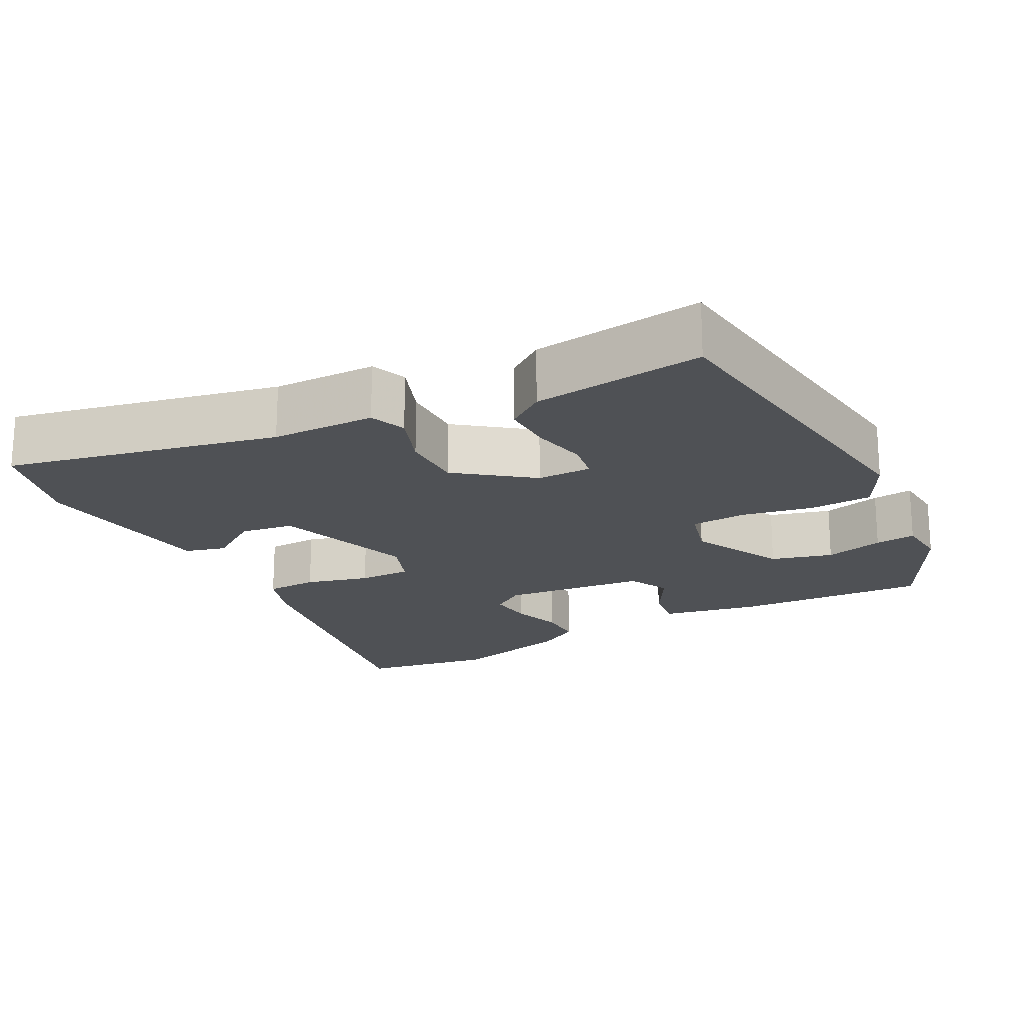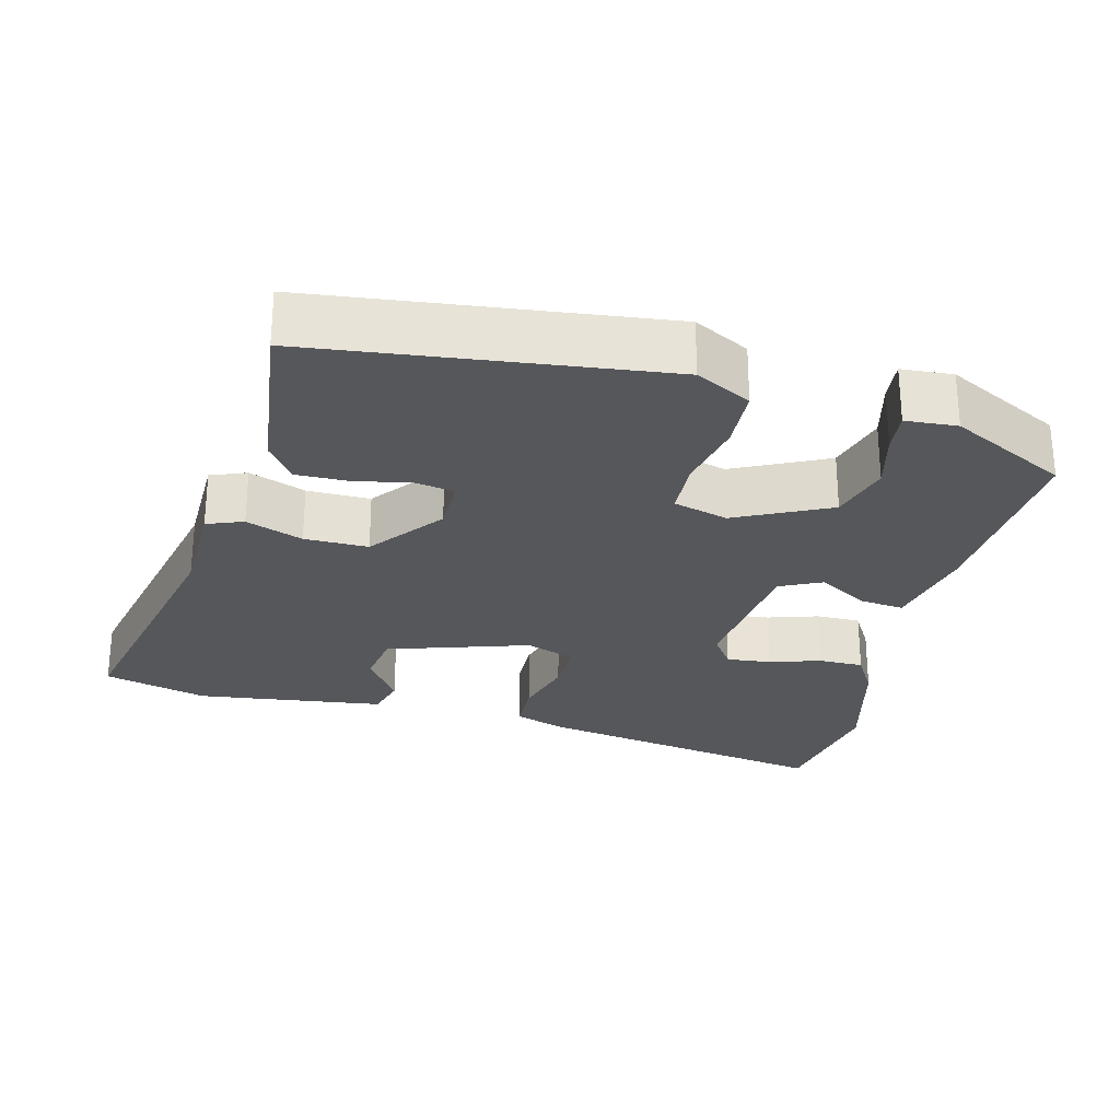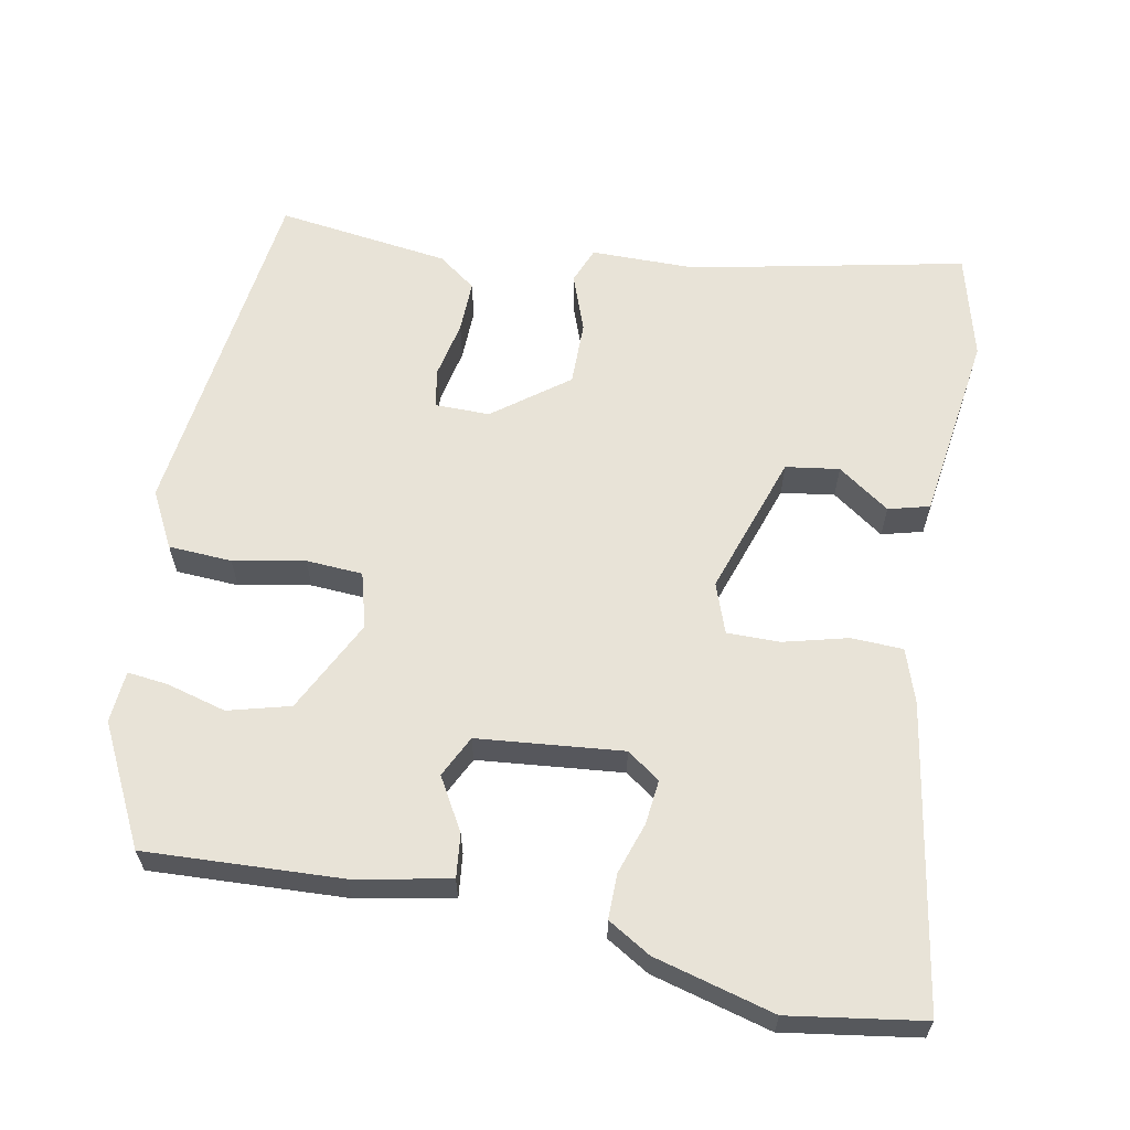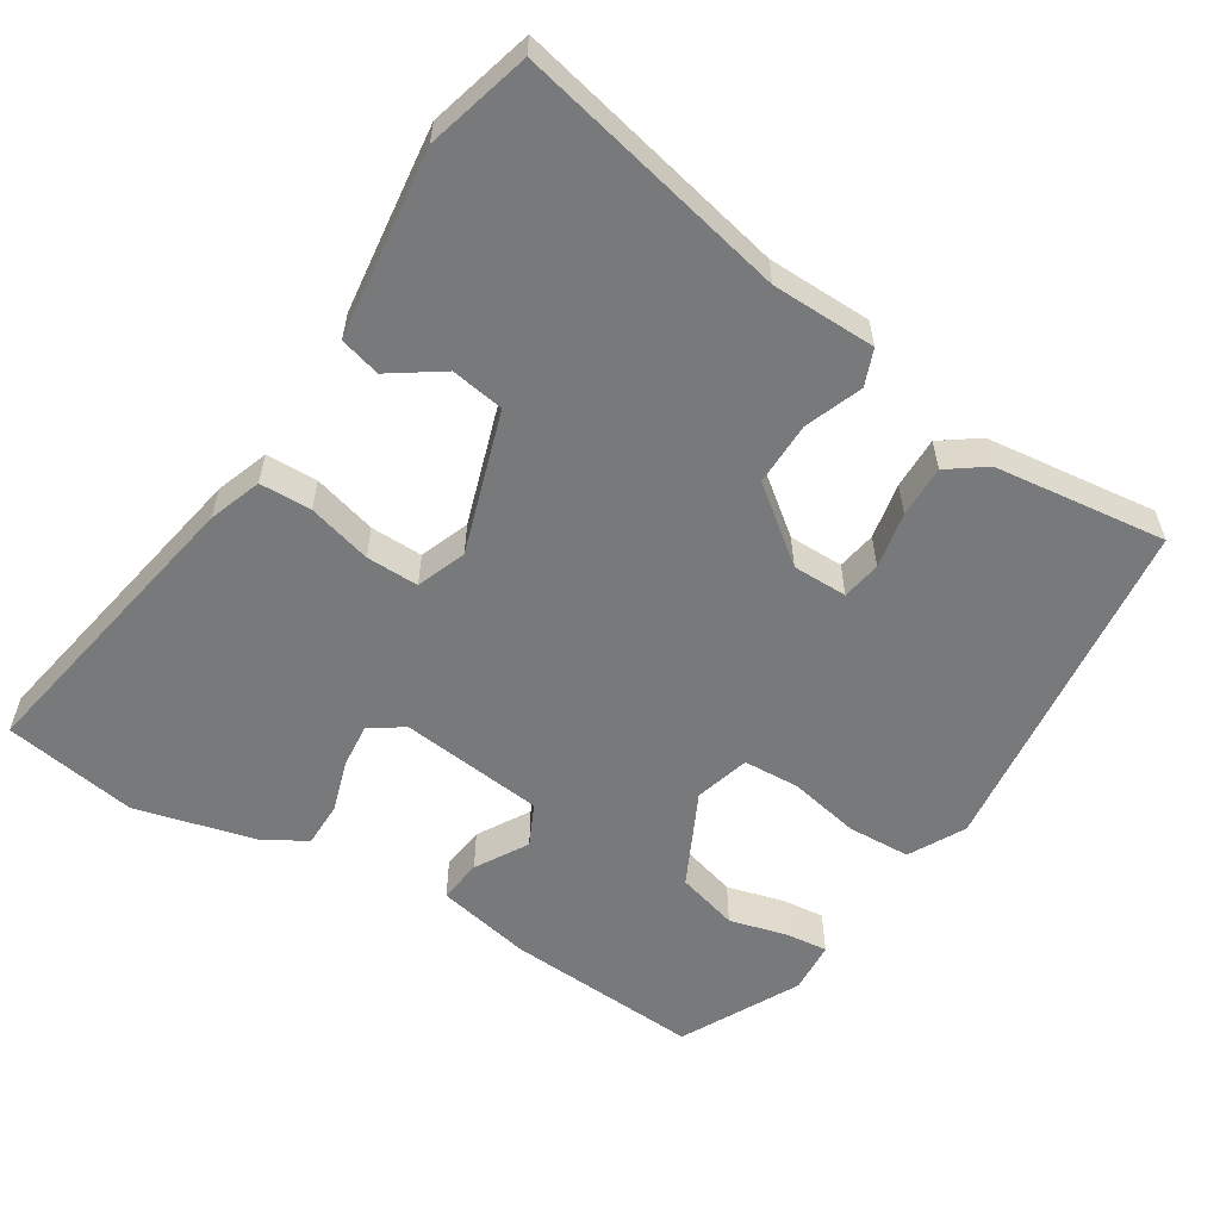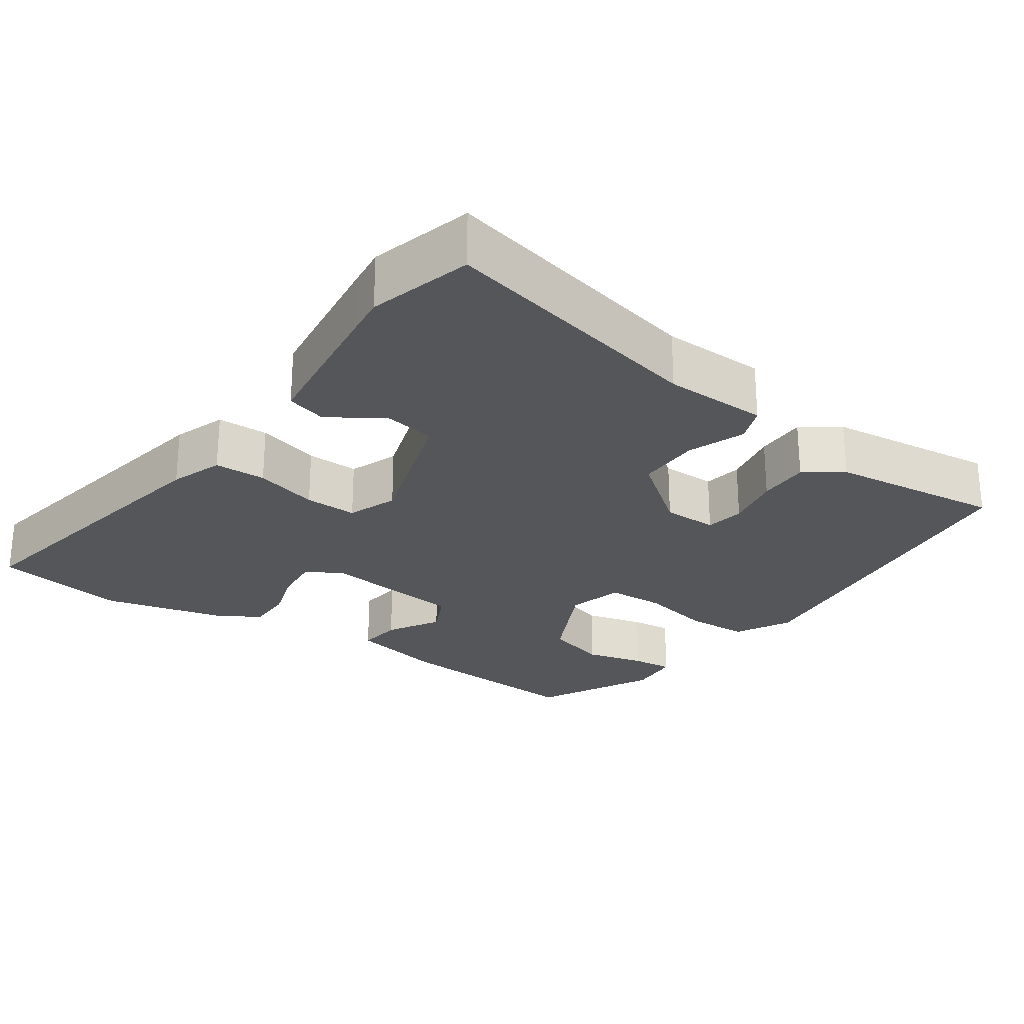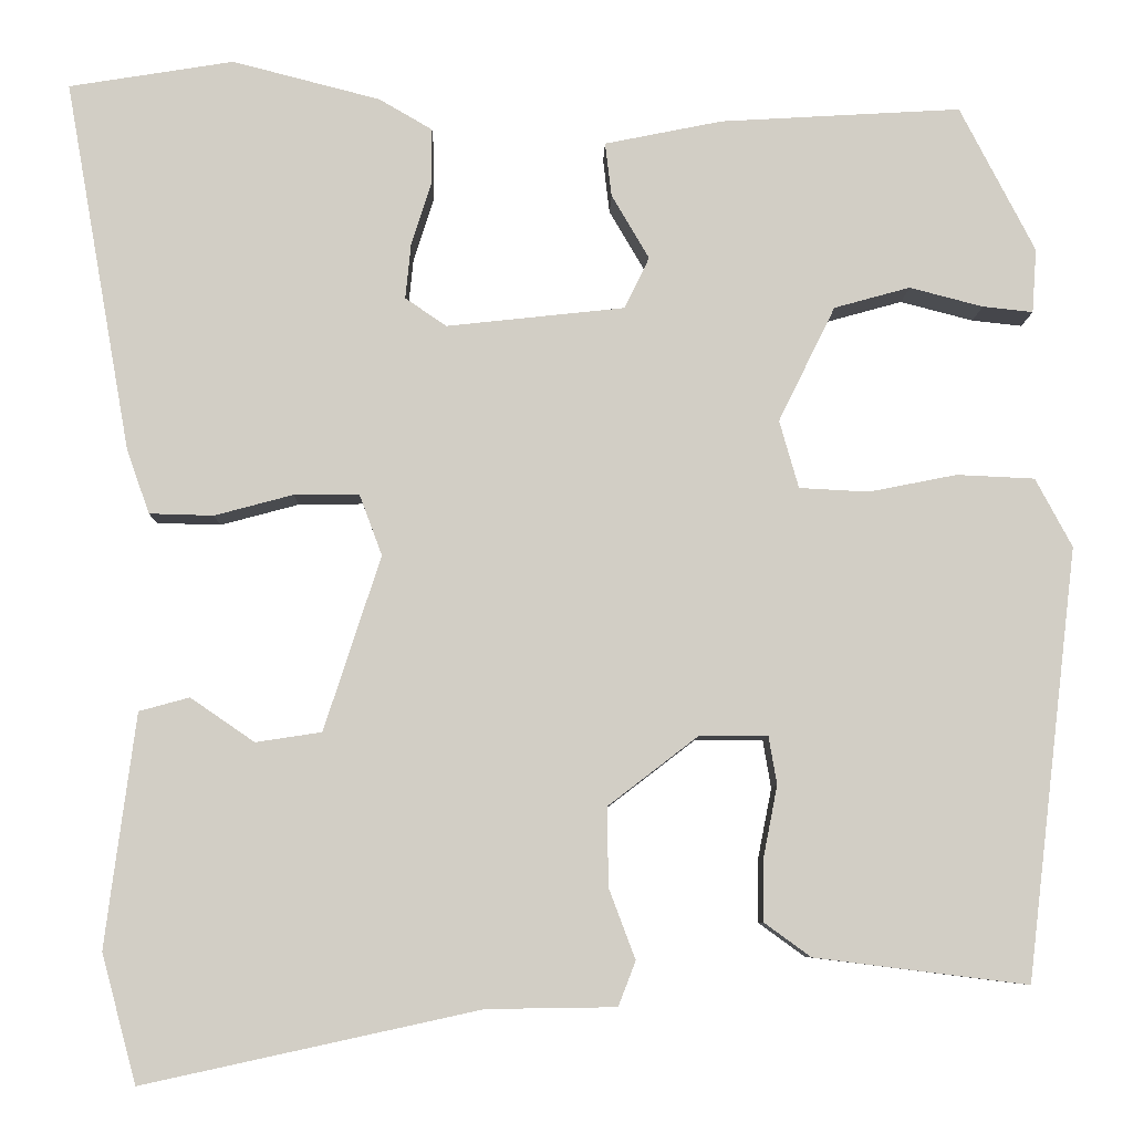
<metadata>
{"format":"obj","ext":"obj","renderer":"f3d","projection":"perspective","resolution":1024,"background":"white","views":[{"elev":-19.8,"azim":-151.9,"up":"+Y"},{"elev":-26.8,"azim":-104.3,"up":"+Y"},{"elev":62.3,"azim":11.3,"up":"+Y"},{"elev":-57.7,"azim":147.8,"up":"+Y"},{"elev":-25.9,"azim":144.9,"up":"+Y"},{"elev":-7.5,"azim":179.0,"up":"+Z"}]}
</metadata>
<code>
v -0.414 0.07 0.468
v -0.151 0.07 0.453
v -0.022 0.07 0.427
v -0.029 0.07 0.368
v -0.07 0.07 0.298
v -0.043 0.07 0.242
v 0.152 0.07 0.221
v 0.197 0.07 0.252
v 0.191 0.07 0.312
v 0.169 0.07 0.381
v 0.169 0.07 0.442
v 0.227 0.07 0.476
v 0.389 0.07 0.518
v 0.569 0.07 0.489
v 0.497 0.07 0.084
v 0.472 0.07 0.013
v 0.402 0.07 0.011
v 0.316 0.07 0.034
v 0.245 0.07 0.035
v 0.22 0.07 -0.032
v 0.282 0.07 -0.223
v 0.354 0.07 -0.234
v 0.424 0.07 -0.186
v 0.479 0.07 -0.201
v 0.505 0.07 -0.4
v 0.512 0.07 -0.456
v 0.474 0.07 -0.596
v 0.107 0.07 -0.516
v -0.034 0.07 -0.514
v -0.053 0.07 -0.465
v -0.024 0.07 -0.388
v -0.023 0.07 -0.302
v -0.122 0.07 -0.226
v -0.196 0.07 -0.226
v -0.205 0.07 -0.279
v -0.19 0.07 -0.355
v -0.189 0.07 -0.425
v -0.24 0.07 -0.462
v -0.473 0.07 -0.491
v -0.529 0.07 -0.021
v -0.489 0.07 0.054
v -0.404 0.07 0.058
v -0.308 0.07 0.039
v -0.232 0.07 0.043
v -0.211 0.07 0.117
v -0.273 0.07 0.243
v -0.356 0.07 0.266
v -0.436 0.07 0.245
v -0.491 0.07 0.239
v -0.496 0.07 0.309
v -0.414 0 0.468
v -0.151 0 0.453
v -0.022 0 0.427
v -0.029 0 0.368
v -0.07 0 0.298
v -0.043 0 0.242
v 0.152 0 0.221
v 0.197 0 0.252
v 0.191 0 0.312
v 0.169 0 0.381
v 0.169 0 0.442
v 0.227 0 0.476
v 0.389 0 0.518
v 0.569 0 0.489
v 0.497 0 0.084
v 0.472 0 0.013
v 0.402 0 0.011
v 0.316 0 0.034
v 0.245 0 0.035
v 0.22 0 -0.032
v 0.282 0 -0.223
v 0.354 0 -0.234
v 0.424 0 -0.186
v 0.479 0 -0.201
v 0.505 0 -0.4
v 0.512 0 -0.456
v 0.474 0 -0.596
v 0.107 0 -0.516
v -0.034 0 -0.514
v -0.053 0 -0.465
v -0.024 0 -0.388
v -0.023 0 -0.302
v -0.122 0 -0.226
v -0.196 0 -0.226
v -0.205 0 -0.279
v -0.19 0 -0.355
v -0.189 0 -0.425
v -0.24 0 -0.462
v -0.473 0 -0.491
v -0.529 0 -0.021
v -0.489 0 0.054
v -0.404 0 0.058
v -0.308 0 0.039
v -0.232 0 0.043
v -0.211 0 0.117
v -0.273 0 0.243
v -0.356 0 0.266
v -0.436 0 0.245
v -0.491 0 0.239
v -0.496 0 0.309
f 47 48 49 50
f 46 47 50 1
f 40 41 42 43
f 40 43 44
f 39 40 44
f 38 39 44
f 35 36 37 38
f 34 35 38 44
f 33 34 44 45
f 28 29 30 31
f 28 31 32
f 27 28 32
f 22 23 24 25
f 21 22 25 26
f 15 16 17 18
f 15 18 19
f 14 15 19
f 13 14 19
f 12 13 19 20
f 9 10 11 12
f 8 9 12
f 2 3 4 5
f 46 1 2 5
f 45 46 5 6
f 21 26 27 32
f 20 21 32 33
f 8 12 20
f 7 8 20 33
f 6 7 33 45
f 100 99 98 97
f 51 100 97 96
f 93 92 91 90
f 94 93 90
f 94 90 89
f 94 89 88
f 88 87 86 85
f 94 88 85 84
f 95 94 84 83
f 81 80 79 78
f 82 81 78
f 82 78 77
f 75 74 73 72
f 76 75 72 71
f 68 67 66 65
f 69 68 65
f 69 65 64
f 69 64 63
f 70 69 63 62
f 62 61 60 59
f 62 59 58
f 55 54 53 52
f 55 52 51 96
f 56 55 96 95
f 82 77 76 71
f 83 82 71 70
f 70 62 58
f 83 70 58 57
f 95 83 57 56
f 1 51 52 2
f 2 52 53 3
f 3 53 54 4
f 4 54 55 5
f 5 55 56 6
f 6 56 57 7
f 7 57 58 8
f 8 58 59 9
f 9 59 60 10
f 10 60 61 11
f 11 61 62 12
f 12 62 63 13
f 13 63 64 14
f 14 64 65 15
f 15 65 66 16
f 16 66 67 17
f 17 67 68 18
f 18 68 69 19
f 19 69 70 20
f 20 70 71 21
f 21 71 72 22
f 22 72 73 23
f 23 73 74 24
f 24 74 75 25
f 25 75 76 26
f 26 76 77 27
f 27 77 78 28
f 28 78 79 29
f 29 79 80 30
f 30 80 81 31
f 31 81 82 32
f 32 82 83 33
f 33 83 84 34
f 34 84 85 35
f 35 85 86 36
f 36 86 87 37
f 37 87 88 38
f 38 88 89 39
f 39 89 90 40
f 40 90 91 41
f 41 91 92 42
f 42 92 93 43
f 43 93 94 44
f 44 94 95 45
f 45 95 96 46
f 46 96 97 47
f 47 97 98 48
f 48 98 99 49
f 49 99 100 50
f 50 100 51 1

</code>
